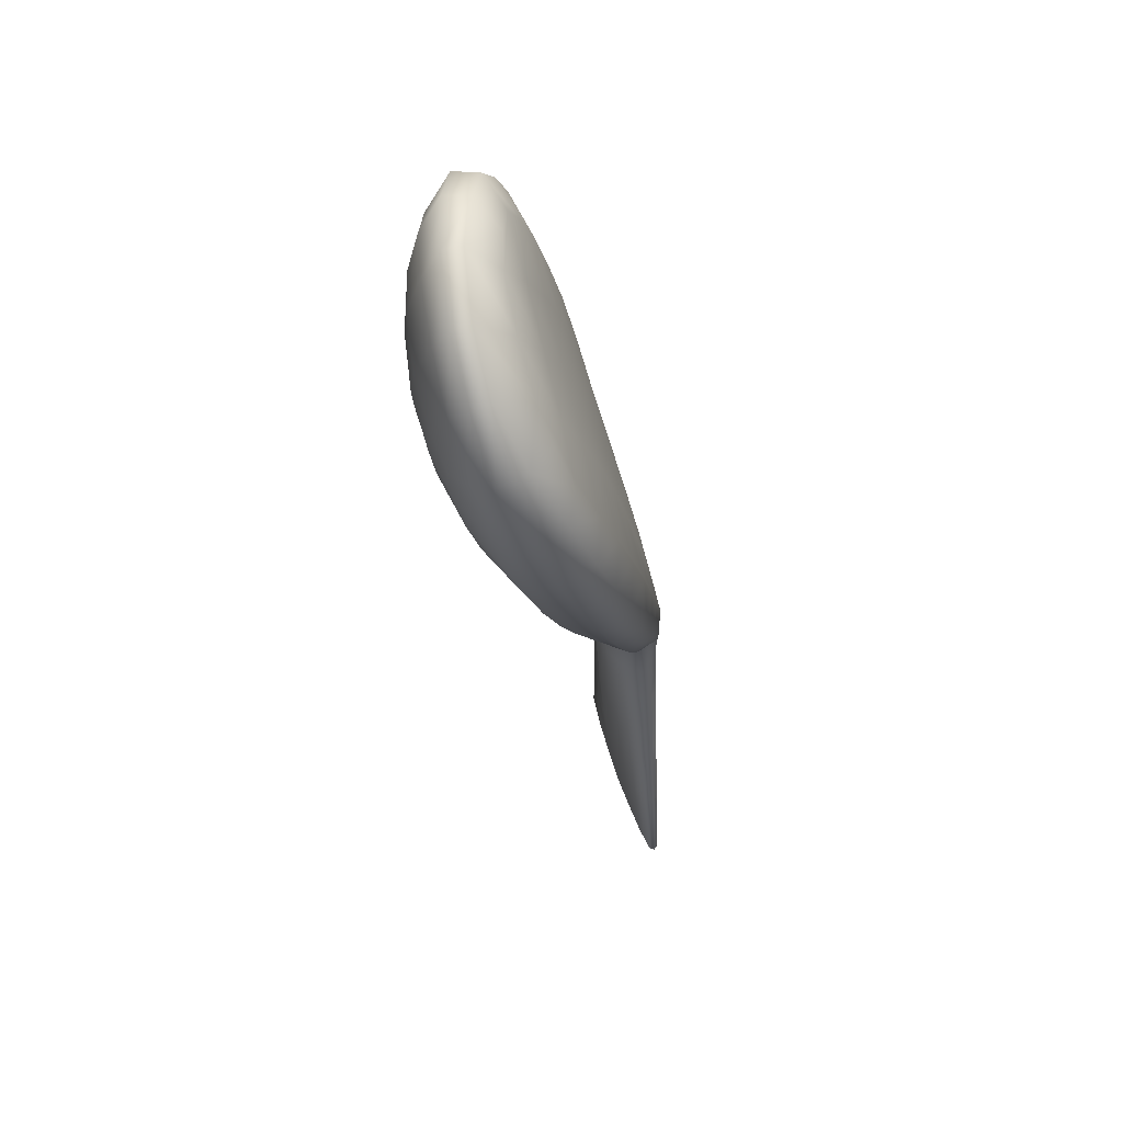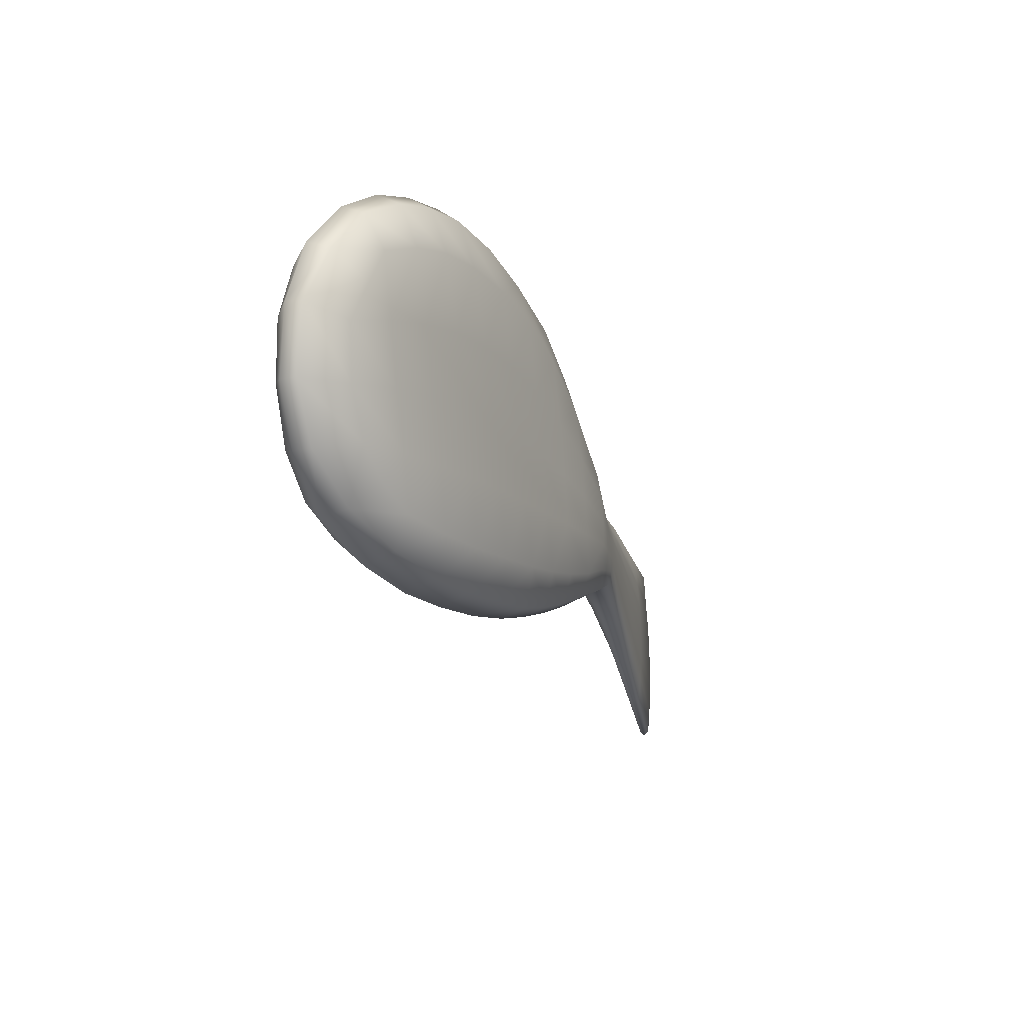
<metadata>
{"format":"obj","ext":"obj","renderer":"f3d","projection":"perspective","resolution":1024,"background":"white","views":[{"elev":18.8,"azim":-171.0,"up":"+Z"},{"elev":30.5,"azim":-151.0,"up":"+Z"}]}
</metadata>
<code>
g pm0741_14_LCloseWingSkin_tx
v 0.07712 0.242 -0.06075
v 0.07328 0.2199 -0.07042
v 0.07017 0.2362 -0.05637
v 0.07937 0.2256 -0.07467
v 0.0764 0.2036 -0.08447
v 0.07777 0.2477 -0.0658
v 0.08161 0.2093 -0.08859
v 0.08203 0.1741 -0.1145
v 0.07936 0.232 -0.0802
v 0.08613 0.1785 -0.1182
v 0.08766 0.1447 -0.1445
v 0.07785 0.2385 -0.08563
v 0.07693 0.2535 -0.07016
v 0.07391 0.2575 -0.0744
v 0.08096 0.2164 -0.0946
v 0.09033 0.1478 -0.1475
v 0.09371 0.1141 -0.1755
v 0.07423 0.2439 -0.09073
v 0.0695 0.2614 -0.07947
v 0.07877 0.2236 -0.1011
v 0.08402 0.1864 -0.1256
v 0.06942 0.249 -0.09623
v 0.0632 0.2641 -0.08314
v 0.08036 0.1953 -0.1339
v 0.07455 0.2302 -0.1071
v 0.06296 0.2531 -0.1005
v 0.05617 0.2656 -0.08517
v 0.06933 0.2366 -0.113
v 0.07492 0.2045 -0.1415
v 0.08194 0.167 -0.1667
v 0.08707 0.1564 -0.1565
v 0.05594 0.2557 -0.1032
v 0.05011 0.2653 -0.08601
v 0.05033 0.2556 -0.1038
v 0.06272 0.242 -0.1178
v 0.05572 0.2457 -0.1212
v 0.05055 0.2459 -0.1215
v 0.06887 0.2133 -0.1482
v 0.07528 0.1788 -0.1759
v 0.05487 0.2281 -0.1576
v 0.05051 0.2284 -0.158
v 0.06192 0.2215 -0.1538
v 0.05402 0.2103 -0.1942
v 0.05047 0.211 -0.1944
v 0.06841 0.1901 -0.1834
v 0.06112 0.2011 -0.1899
v 0.08329 0.1385 -0.1995
v 0.0534 0.1919 -0.2317
v 0.05067 0.1926 -0.2322
v 0.06027 0.1804 -0.2265
v 0.06792 0.1666 -0.2191
v 0.07565 0.153 -0.2104
v 0.05422 0.1873 -0.2332
v 0.052 0.1876 -0.2344
v 0.05708 0.1771 -0.2303
v 0.0594 0.1783 -0.2297
v 0.06727 0.1643 -0.2223
v 0.0645 0.1626 -0.2229
v 0.0751 0.1502 -0.2138
v 0.07236 0.1483 -0.2144
v 0.08035 0.134 -0.203
v 0.08281 0.1358 -0.2026
v 0.08979 0.1235 -0.1905
v 0.08781 0.1219 -0.1908
v 0.0902 0.126 -0.1878
v 0.09507 0.1166 -0.1771
v 0.09368 0.1162 -0.1816
v 0.09302 0.1138 -0.1809
v 0.04334 0.2626 -0.0834
v 0.05033 0.2556 -0.1038
v 0.05011 0.2653 -0.08601
v 0.04441 0.2529 -0.1014
v 0.04459 0.2574 -0.07853
v 0.05055 0.2459 -0.1215
v 0.0463 0.2468 -0.09663
v 0.04669 0.2525 -0.0745
v 0.04548 0.2432 -0.1195
v 0.05051 0.2284 -0.158
v 0.04906 0.2407 -0.09215
v 0.04991 0.2476 -0.06962
v 0.04673 0.2259 -0.1561
v 0.05047 0.211 -0.1944
v 0.04802 0.2361 -0.1147
v 0.05264 0.2347 -0.08678
v 0.05298 0.2429 -0.06523
v 0.048 0.2084 -0.1932
v 0.05067 0.1926 -0.2322
v 0.0502 0.2168 -0.1514
v 0.05143 0.2289 -0.1098
v 0.05632 0.2288 -0.08159
v 0.05639 0.2397 -0.06145
v 0.05536 0.2217 -0.1039
v 0.05468 0.2073 -0.1455
v 0.05239 0.1976 -0.188
v 0.04948 0.1904 -0.2308
v 0.06025 0.2245 -0.07681
v 0.06023 0.237 -0.05819
v 0.05965 0.2146 -0.09795
v 0.0597 0.1979 -0.1388
v 0.05792 0.1857 -0.1813
v 0.06419 0.221 -0.07255
v 0.07017 0.2362 -0.05637
v 0.07328 0.2199 -0.07042
v 0.06412 0.2093 -0.09217
v 0.06815 0.205 -0.08691
v 0.0764 0.2036 -0.08447
v 0.06523 0.1884 -0.1312
v 0.07565 0.175 -0.1167
v 0.08203 0.1741 -0.1145
v 0.07094 0.1809 -0.1235
v 0.06404 0.1741 -0.1736
v 0.08285 0.1452 -0.1463
v 0.08766 0.1447 -0.1445
v 0.07081 0.1621 -0.1645
v 0.07777 0.1525 -0.1548
v 0.09058 0.1148 -0.1761
v 0.09371 0.1141 -0.1755
v 0.08467 0.1238 -0.1865
v 0.07666 0.1359 -0.198
v 0.06838 0.1504 -0.2085
v 0.06115 0.1639 -0.2175
v 0.09076 0.1151 -0.1809
v 0.09302 0.1138 -0.1809
v 0.08555 0.1218 -0.1896
v 0.08781 0.1219 -0.1908
v 0.07767 0.1338 -0.2013
v 0.08035 0.134 -0.203
v 0.06956 0.1481 -0.2124
v 0.07236 0.1483 -0.2144
v 0.06192 0.1622 -0.2209
v 0.0645 0.1626 -0.2229
v 0.05519 0.1767 -0.2287
v 0.05708 0.1771 -0.2303
v 0.05454 0.1781 -0.2252
v 0.05116 0.1861 -0.2325
v 0.052 0.1876 -0.2344
v 0.05617 0.2656 -0.08517
v 0.04909 0.2756 -0.08315
v 0.05011 0.2653 -0.08601
v 0.05761 0.2755 -0.08198
v 0.0632 0.2641 -0.08314
v 0.04806 0.286 -0.08028
v 0.06677 0.2729 -0.07785
v 0.0695 0.2614 -0.07947
v 0.05906 0.2854 -0.07878
v 0.04806 0.3076 -0.07347
v 0.06298 0.3057 -0.07061
v 0.04815 0.3292 -0.06517
v 0.07411 0.269 -0.07178
v 0.07391 0.2575 -0.0744
v 0.07034 0.2818 -0.07257
v 0.06754 0.3257 -0.06065
v 0.04854 0.3485 -0.05639
v 0.07905 0.2635 -0.06389
v 0.07693 0.2535 -0.07016
v 0.07872 0.2765 -0.0641
v 0.07693 0.3001 -0.0609
v 0.0709 0.346 -0.05091
v 0.05009 0.3686 -0.04628
v 0.08224 0.2575 -0.05652
v 0.07777 0.2477 -0.0658
v 0.08419 0.2695 -0.05337
v 0.0874 0.2927 -0.0484
v 0.08358 0.3189 -0.04869
v 0.08293 0.2503 -0.04929
v 0.07712 0.242 -0.06075
v 0.08754 0.2615 -0.04287
v 0.09471 0.2835 -0.0329
v 0.09586 0.3102 -0.03278
v 0.0818 0.2436 -0.04281
v 0.07017 0.2362 -0.05637
v 0.07464 0.2376 -0.03746
v 0.09894 0.2732 -0.0174
v 0.1059 0.2994 -0.01266
v 0.08809 0.2528 -0.03278
v 0.08648 0.2453 -0.02488
v 0.07911 0.2389 -0.01855
v 0.09953 0.262 0.0003231
v 0.0959 0.2543 0.01362
v 0.08839 0.2472 0.02364
v 0.1103 0.2882 0.00619
v 0.1149 0.3172 0.004995
v 0.1051 0.2655 0.04614
v 0.09575 0.259 0.05761
v 0.113 0.2804 0.07794
v 0.1031 0.2753 0.08995
v 0.1081 0.2956 0.1167
v 0.1096 0.2758 0.02781
v 0.1188 0.2931 0.05291
v 0.1198 0.3054 0.02759
v 0.1035 0.3288 -0.01782
v 0.1249 0.3121 0.07465
v 0.1185 0.3004 0.1041
v 0.1229 0.3231 0.1234
v 0.1118 0.319 0.1371
v 0.1218 0.3367 0.01978
v 0.0891 0.3386 -0.03648
v 0.1267 0.3242 0.04604
v 0.126 0.3455 0.1361
v 0.1138 0.341 0.1501
v 0.1298 0.3331 0.09248
v 0.1099 0.3486 -0.003417
v 0.07447 0.3668 -0.03994
v 0.07854 0.3883 -0.02642
v 0.05289 0.3908 -0.03278
v 0.05748 0.4129 -0.01658
v 0.09427 0.3589 -0.02357
v 0.1148 0.3694 0.0112
v 0.08261 0.4096 -0.0108
v 0.06334 0.4336 0.00089
v 0.09904 0.3798 -0.009375
v 0.103 0.4008 0.005703
v 0.08651 0.43 0.00621
v 0.07109 0.4542 0.02438
v 0.1267 0.3576 0.03481
v 0.1181 0.3904 0.02599
v 0.1056 0.4205 0.02198
v 0.09115 0.4473 0.02862
v 0.08307 0.4694 0.05422
v 0.1316 0.3452 0.06216
v 0.1296 0.379 0.04944
v 0.1196 0.4108 0.04143
v 0.1072 0.4376 0.03911
v 0.09695 0.4596 0.05234
v 0.09294 0.4723 0.08528
v 0.1333 0.3548 0.1063
v 0.1067 0.4493 0.05294
v 0.1035 0.4631 0.07816
v 0.1012 0.4668 0.115
v 0.1188 0.4297 0.05668
v 0.1141 0.4469 0.06929
v 0.1344 0.3669 0.07655
v 0.1107 0.457 0.1061
v 0.1081 0.4505 0.143
v 0.1221 0.4396 0.09138
v 0.1275 0.4206 0.07794
v 0.1339 0.3778 0.1159
v 0.1343 0.3889 0.08919
v 0.1177 0.443 0.1299
v 0.1124 0.4265 0.1599
v 0.127 0.4286 0.1129
v 0.1301 0.4003 0.06406
v 0.1321 0.4103 0.1008
v 0.1266 0.3685 0.1428
v 0.1156 0.3649 0.1596
v 0.1322 0.4011 0.1233
v 0.1257 0.3967 0.1477
v 0.1152 0.3946 0.1644
v 0.1287 0.4174 0.128
v 0.1225 0.4228 0.145
v 0.06023 0.237 -0.05819
v 0.07464 0.2376 -0.03746
v 0.07017 0.2362 -0.05637
v 0.06364 0.2398 -0.03975
v 0.05639 0.2397 -0.06145
v 0.07911 0.2389 -0.01855
v 0.05744 0.2443 -0.04466
v 0.05298 0.2429 -0.06523
v 0.06706 0.2425 -0.02131
v 0.08839 0.2472 0.02364
v 0.05271 0.2493 -0.05084
v 0.04991 0.2476 -0.06962
v 0.0775 0.2496 0.02211
v 0.09575 0.259 0.05761
v 0.05849 0.249 -0.02786
v 0.0489 0.255 -0.05756
v 0.04669 0.2525 -0.0745
v 0.05243 0.2557 -0.03645
v 0.04525 0.2608 -0.06469
v 0.04459 0.2574 -0.07853
v 0.04789 0.2624 -0.0455
v 0.05801 0.2691 -0.007065
v 0.06752 0.2579 0.01202
v 0.08441 0.261 0.05621
v 0.04297 0.2669 -0.07233
v 0.04334 0.2626 -0.0834
v 0.04381 0.2692 -0.05488
v 0.09023 0.2788 0.08606
v 0.1031 0.2753 0.08995
v 0.0749 0.2692 0.04373
v 0.04178 0.2726 -0.0794
v 0.05011 0.2653 -0.08601
v 0.04909 0.2756 -0.08315
v 0.04134 0.2764 -0.06613
v 0.04022 0.2827 -0.0754
v 0.04806 0.286 -0.08028
v 0.03766 0.2982 -0.05537
v 0.03898 0.3043 -0.06649
v 0.04806 0.3076 -0.07347
v 0.03831 0.3258 -0.05805
v 0.04815 0.3292 -0.06517
v 0.03702 0.3192 -0.04383
v 0.03795 0.3457 -0.04875
v 0.04854 0.3485 -0.05639
v 0.03741 0.3384 -0.03202
v 0.04557 0.3076 -0.02311
v 0.0443 0.2884 -0.03894
v 0.03808 0.365 -0.03828
v 0.05009 0.3686 -0.04628
v 0.05289 0.3908 -0.03278
v 0.03825 0.3577 -0.01886
v 0.0506 0.279 -0.02345
v 0.05378 0.2963 -0.002642
v 0.04039 0.3867 -0.02308
v 0.04712 0.3268 -0.007466
v 0.06329 0.2839 0.01934
v 0.05682 0.3146 0.01718
v 0.04409 0.4092 -0.006322
v 0.05748 0.4129 -0.01658
v 0.04087 0.3787 -0.003497
v 0.0674 0.3014 0.04304
v 0.04895 0.3463 0.00857
v 0.04926 0.4277 0.01016
v 0.06334 0.4336 0.00089
v 0.07109 0.4542 0.02438
v 0.07944 0.2867 0.07108
v 0.07057 0.3205 0.06443
v 0.05936 0.3339 0.03597
v 0.04426 0.4001 0.0124
v 0.05758 0.4493 0.03337
v 0.08307 0.4694 0.05422
v 0.08336 0.3058 0.09509
v 0.05127 0.3667 0.02494
v 0.07333 0.3412 0.08325
v 0.06179 0.3543 0.05351
v 0.0495 0.4193 0.02847
v 0.05423 0.3877 0.04092
v 0.06445 0.3756 0.06951
v 0.07572 0.3628 0.09904
v 0.08697 0.3274 0.1155
v 0.05684 0.4385 0.0468
v 0.05841 0.4086 0.05638
v 0.06781 0.3976 0.084
v 0.07822 0.3855 0.1122
v 0.08893 0.3492 0.1305
v 0.07046 0.4651 0.05965
v 0.08388 0.4711 0.08874
v 0.09294 0.4723 0.08528
v 0.09271 0.4666 0.118
v 0.1012 0.4668 0.115
v 0.1081 0.4505 0.143
v 0.07074 0.4512 0.08485
v 0.06392 0.4478 0.06542
v 0.064 0.4298 0.07151
v 0.07885 0.4464 0.1093
v 0.07237 0.4209 0.0972
v 0.09853 0.4501 0.145
v 0.086 0.4344 0.1325
v 0.08132 0.4097 0.1231
v 0.09986 0.4258 0.1601
v 0.1124 0.4265 0.1599
v 0.0893 0.4179 0.1447
v 0.09119 0.3978 0.1497
v 0.09045 0.3721 0.1417
v 0.102 0.3954 0.1642
v 0.1152 0.3946 0.1644
v 0.1022 0.3657 0.1577
v 0.1156 0.3649 0.1596
v 0.1011 0.3423 0.1479
v 0.1138 0.341 0.1501
v 0.09903 0.3205 0.1339
v 0.1118 0.319 0.1371
v 0.09509 0.2978 0.1118
v 0.1081 0.2956 0.1167
g pm0741_14_LCloseWingSkin_tx_0
f 3 2 1
f 2 4 1
f 2 5 4
f 1 4 6
f 5 7 4
f 5 8 7
f 4 9 6
f 4 7 9
f 8 10 7
f 8 11 10
f 6 9 12
f 13 6 12
f 13 12 14
f 7 15 9
f 7 10 15
f 11 16 10
f 11 17 16
f 12 18 14
f 14 18 19
f 12 9 20
f 9 15 20
f 12 20 18
f 10 21 15
f 10 16 21
f 18 22 19
f 19 22 23
f 20 15 24
f 15 21 24
f 20 25 18
f 18 25 22
f 20 24 25
f 22 26 23
f 23 26 27
f 25 28 22
f 22 28 26
f 24 29 25
f 25 29 28
f 24 21 30
f 24 30 29
f 16 31 21
f 21 31 30
f 26 32 27
f 27 32 33
f 32 34 33
f 28 35 26
f 26 35 32
f 32 36 34
f 35 36 32
f 36 37 34
f 29 38 28
f 28 38 35
f 30 39 29
f 29 39 38
f 36 40 37
f 40 41 37
f 35 42 36
f 38 42 35
f 42 40 36
f 40 43 41
f 43 44 41
f 38 45 42
f 39 45 38
f 42 46 40
f 46 43 40
f 45 46 42
f 30 47 39
f 30 31 47
f 43 48 44
f 48 49 44
f 46 50 43
f 50 48 43
f 45 51 46
f 51 50 46
f 39 52 45
f 47 52 39
f 52 51 45
f 48 53 49
f 53 54 49
f 54 53 55
f 50 56 48
f 56 53 48
f 53 56 55
f 56 50 51
f 56 57 55
f 57 56 51
f 57 58 55
f 57 51 59
f 57 59 58
f 51 52 59
f 59 60 58
f 61 60 59
f 62 59 52
f 62 61 59
f 47 62 52
f 62 63 61
f 63 62 47
f 63 64 61
f 65 63 47
f 31 65 47
f 66 65 31
f 63 65 66
f 16 66 31
f 17 66 16
f 63 67 64
f 67 63 66
f 67 66 17
f 67 68 64
f 68 67 17
f 71 70 69
f 70 72 69
f 69 72 73
f 70 74 72
f 72 75 73
f 73 75 76
f 74 77 72
f 72 77 75
f 74 78 77
f 75 79 76
f 76 79 80
f 78 81 77
f 78 82 81
f 77 83 75
f 75 83 79
f 77 81 83
f 79 84 80
f 80 84 85
f 82 86 81
f 82 87 86
f 81 88 83
f 81 86 88
f 83 89 79
f 79 89 84
f 83 88 89
f 84 90 85
f 85 90 91
f 89 92 84
f 84 92 90
f 88 93 89
f 89 93 92
f 86 94 88
f 88 94 93
f 87 95 86
f 86 95 94
f 90 96 91
f 91 96 97
f 92 98 90
f 90 98 96
f 93 99 92
f 92 99 98
f 94 100 93
f 93 100 99
f 96 101 97
f 97 101 102
f 101 103 102
f 98 104 96
f 96 104 101
f 101 105 103
f 104 105 101
f 105 106 103
f 99 107 98
f 98 107 104
f 105 108 106
f 108 109 106
f 104 110 105
f 107 110 104
f 110 108 105
f 99 111 107
f 100 111 99
f 108 112 109
f 112 113 109
f 107 114 110
f 111 114 107
f 110 115 108
f 115 112 108
f 114 115 110
f 112 116 113
f 116 117 113
f 115 118 112
f 118 116 112
f 114 119 115
f 119 118 115
f 111 120 114
f 120 119 114
f 100 121 111
f 121 120 111
f 116 122 117
f 122 123 117
f 118 124 116
f 124 122 116
f 123 122 124
f 118 119 124
f 125 123 124
f 119 126 124
f 124 126 125
f 119 120 126
f 126 127 125
f 126 128 127
f 120 128 126
f 128 129 127
f 130 128 120
f 129 128 130
f 121 130 120
f 131 129 130
f 131 130 132
f 132 130 121
f 133 131 132
f 134 132 121
f 134 121 100
f 94 134 100
f 95 134 94
f 132 134 95
f 132 135 133
f 135 132 95
f 135 136 133
f 135 95 87
f 136 135 87
f 139 138 137
f 138 140 137
f 137 140 141
f 138 142 140
f 140 143 141
f 144 141 143
f 142 145 140
f 140 145 143
f 145 142 146
f 147 145 146
f 147 146 148
f 149 144 143
f 144 149 150
f 145 151 143
f 145 147 151
f 152 147 148
f 152 148 153
f 149 154 150
f 150 154 155
f 149 143 156
f 143 151 156
f 149 156 154
f 147 157 151
f 147 152 157
f 158 152 153
f 158 153 159
f 154 160 155
f 155 160 161
f 156 162 154
f 154 162 160
f 163 156 151
f 157 163 151
f 152 164 157
f 152 158 164
f 160 165 161
f 161 165 166
f 162 167 160
f 160 167 165
f 168 162 156
f 163 168 156
f 169 163 157
f 164 169 157
f 165 170 166
f 166 170 171
f 170 172 171
f 168 173 162
f 173 167 162
f 174 168 163
f 169 174 163
f 173 168 174
f 165 175 170
f 167 175 165
f 170 176 172
f 175 176 170
f 176 177 172
f 175 167 178
f 167 173 178
f 176 175 178
f 176 179 177
f 179 176 178
f 179 180 177
f 181 173 174
f 178 173 181
f 182 174 169
f 181 174 182
f 179 183 180
f 183 184 180
f 183 185 184
f 185 186 184
f 187 186 185
f 179 178 188
f 183 179 188
f 188 178 181
f 183 188 185
f 188 181 189
f 188 189 185
f 181 190 189
f 190 181 182
f 191 182 169
f 191 169 164
f 185 189 192
f 189 190 192
f 193 187 185
f 193 185 192
f 193 194 187
f 194 193 192
f 194 195 187
f 182 196 190
f 196 182 191
f 197 191 164
f 158 197 164
f 190 198 192
f 196 198 190
f 194 199 195
f 199 200 195
f 201 194 192
f 192 198 201
f 194 201 199
f 202 191 197
f 202 196 191
f 158 203 197
f 203 158 159
f 204 203 159
f 205 204 159
f 204 205 206
f 203 207 197
f 207 202 197
f 207 203 204
f 196 202 208
f 208 202 207
f 209 204 206
f 209 206 210
f 211 207 204
f 211 208 207
f 212 211 204
f 209 212 204
f 213 209 210
f 213 210 214
f 215 196 208
f 198 196 215
f 216 208 211
f 212 216 211
f 217 212 209
f 213 217 209
f 218 213 214
f 218 214 219
f 220 198 215
f 198 220 201
f 221 215 208
f 216 221 208
f 222 216 212
f 217 222 212
f 223 217 213
f 218 223 213
f 224 218 219
f 219 225 224
f 201 220 226
f 201 226 199
f 224 227 218
f 227 223 218
f 225 228 224
f 224 228 227
f 228 225 229
f 223 230 217
f 230 222 217
f 227 231 223
f 228 231 227
f 231 230 223
f 220 232 226
f 232 220 215
f 221 232 215
f 233 228 229
f 233 229 234
f 235 231 228
f 231 235 230
f 233 235 228
f 230 236 222
f 235 236 230
f 226 232 237
f 199 226 237
f 238 232 221
f 232 238 237
f 239 233 234
f 239 234 240
f 241 235 233
f 239 241 233
f 235 241 236
f 236 242 222
f 242 238 221
f 222 242 216
f 242 221 216
f 242 236 243
f 238 242 243
f 241 243 236
f 244 199 237
f 200 199 244
f 245 200 244
f 237 238 246
f 238 243 246
f 244 237 246
f 245 244 247
f 247 244 246
f 248 245 247
f 240 248 247
f 246 243 249
f 243 241 249
f 246 249 247
f 250 240 247
f 249 250 247
f 249 241 250
f 250 239 240
f 241 239 250
f 253 252 251
f 252 254 251
f 251 254 255
f 252 256 254
f 254 257 255
f 255 257 258
f 256 259 254
f 254 259 257
f 259 256 260
f 257 261 258
f 258 261 262
f 263 259 260
f 263 260 264
f 259 265 257
f 257 265 261
f 259 263 265
f 261 266 262
f 262 266 267
f 265 268 261
f 261 268 266
f 266 269 267
f 267 269 270
f 268 271 266
f 266 271 269
f 272 268 265
f 268 272 271
f 263 273 265
f 273 272 265
f 274 263 264
f 263 274 273
f 269 275 270
f 270 275 276
f 271 277 269
f 269 277 275
f 274 264 278
f 264 279 278
f 274 280 273
f 274 278 280
f 275 281 276
f 276 281 282
f 281 283 282
f 275 284 281
f 277 284 275
f 281 285 283
f 284 285 281
f 285 286 283
f 284 287 285
f 287 284 277
f 285 288 286
f 287 288 285
f 288 289 286
f 288 290 289
f 290 291 289
f 287 292 288
f 292 290 288
f 290 293 291
f 293 294 291
f 292 295 290
f 295 293 290
f 292 287 296
f 292 296 295
f 297 287 277
f 287 297 296
f 294 293 298
f 299 294 298
f 299 298 300
f 293 295 301
f 298 293 301
f 302 297 277
f 271 302 277
f 272 302 271
f 302 303 297
f 303 302 272
f 303 296 297
f 298 304 300
f 298 301 304
f 296 305 295
f 295 305 301
f 306 303 272
f 306 272 273
f 280 306 273
f 303 307 296
f 307 303 306
f 307 305 296
f 304 308 300
f 308 309 300
f 301 310 304
f 304 310 308
f 311 306 280
f 311 307 306
f 305 312 301
f 301 312 310
f 308 313 309
f 313 314 309
f 315 314 313
f 316 311 280
f 278 316 280
f 311 317 307
f 317 311 316
f 307 318 305
f 318 312 305
f 317 318 307
f 310 319 308
f 308 319 313
f 320 315 313
f 321 315 320
f 322 316 278
f 322 317 316
f 312 323 310
f 310 323 319
f 317 324 318
f 324 317 322
f 318 325 312
f 325 323 312
f 324 325 318
f 319 326 313
f 320 313 326
f 323 327 319
f 319 327 326
f 325 328 323
f 328 327 323
f 324 329 325
f 329 328 325
f 330 324 322
f 329 324 330
f 331 320 326
f 327 332 326
f 326 332 331
f 328 333 327
f 333 332 327
f 329 334 328
f 334 333 328
f 335 329 330
f 334 329 335
f 336 320 331
f 336 321 320
f 336 337 321
f 337 338 321
f 338 337 339
f 340 338 339
f 340 339 341
f 342 337 336
f 339 337 342
f 343 336 331
f 343 342 336
f 331 344 343
f 344 342 343
f 332 344 331
f 345 339 342
f 345 342 344
f 346 344 332
f 346 345 344
f 333 346 332
f 339 347 341
f 347 339 345
f 348 345 346
f 348 347 345
f 349 346 333
f 349 348 346
f 334 349 333
f 341 347 350
f 351 341 350
f 347 348 352
f 350 347 352
f 352 348 353
f 348 349 353
f 350 352 353
f 349 334 354
f 353 349 354
f 354 334 335
f 351 350 355
f 355 350 353
f 355 353 354
f 356 351 355
f 357 355 354
f 356 355 357
f 357 354 335
f 358 356 357
f 359 357 335
f 357 359 358
f 359 335 330
f 359 360 358
f 361 359 330
f 359 361 360
f 361 330 322
f 361 362 360
f 363 361 322
f 361 363 362
f 363 322 278
f 363 364 362
f 363 278 279
f 364 363 279

</code>
